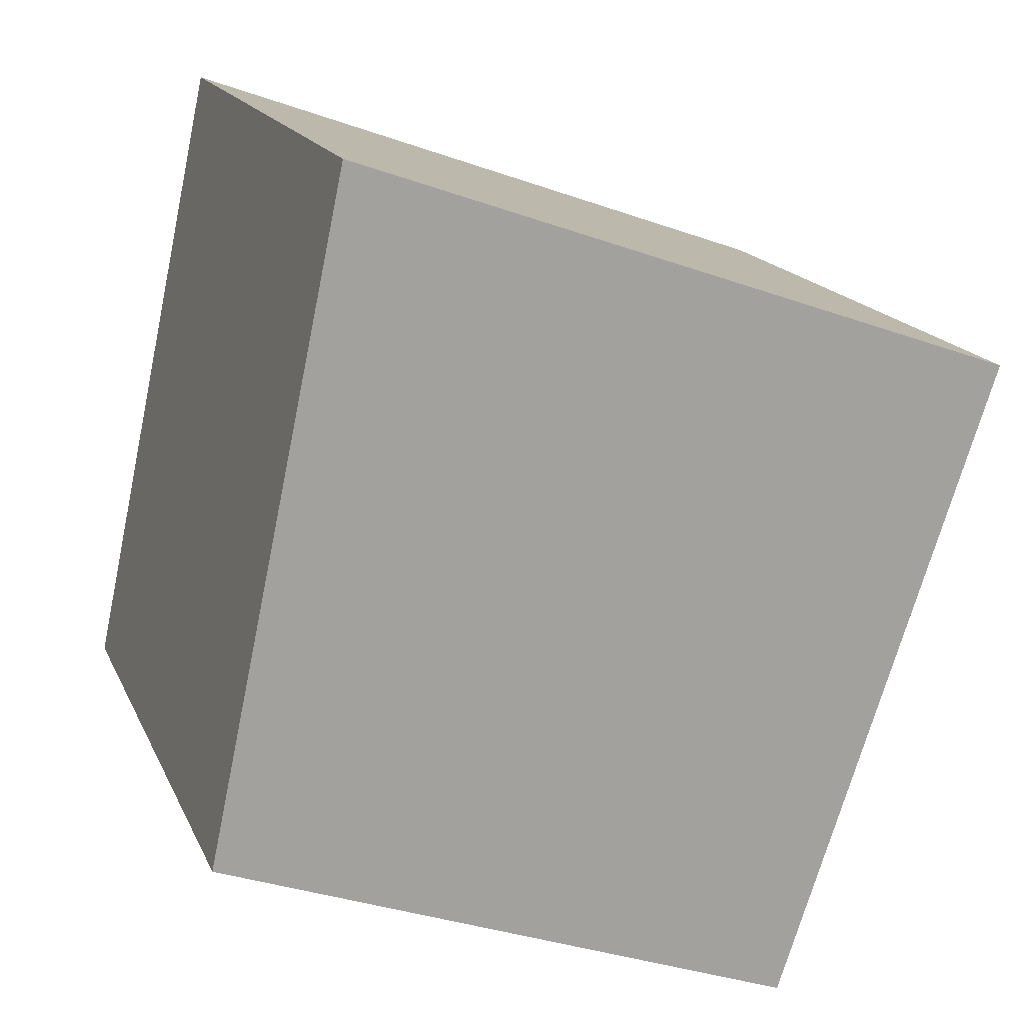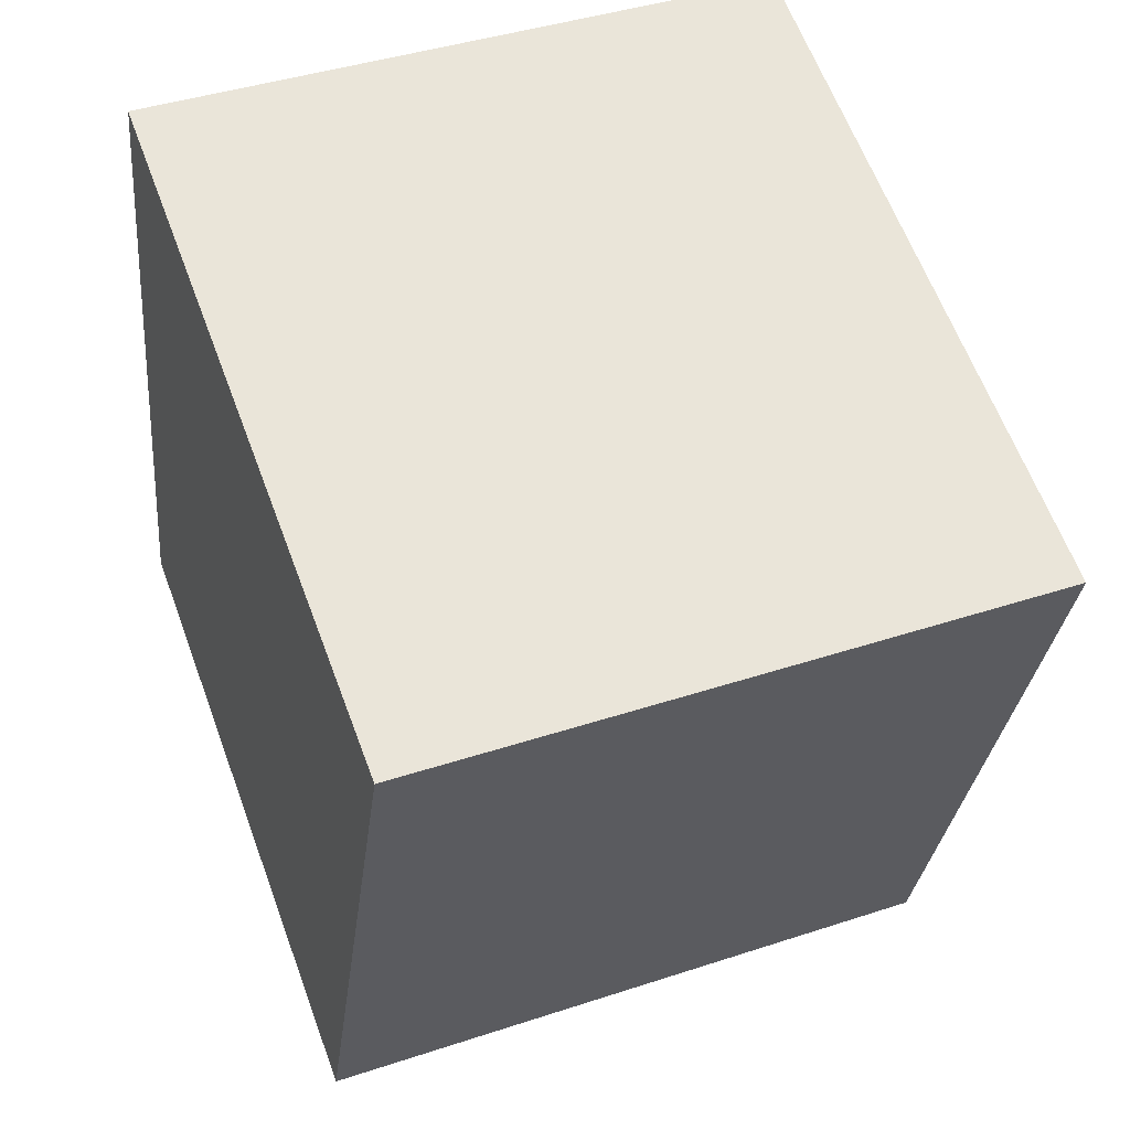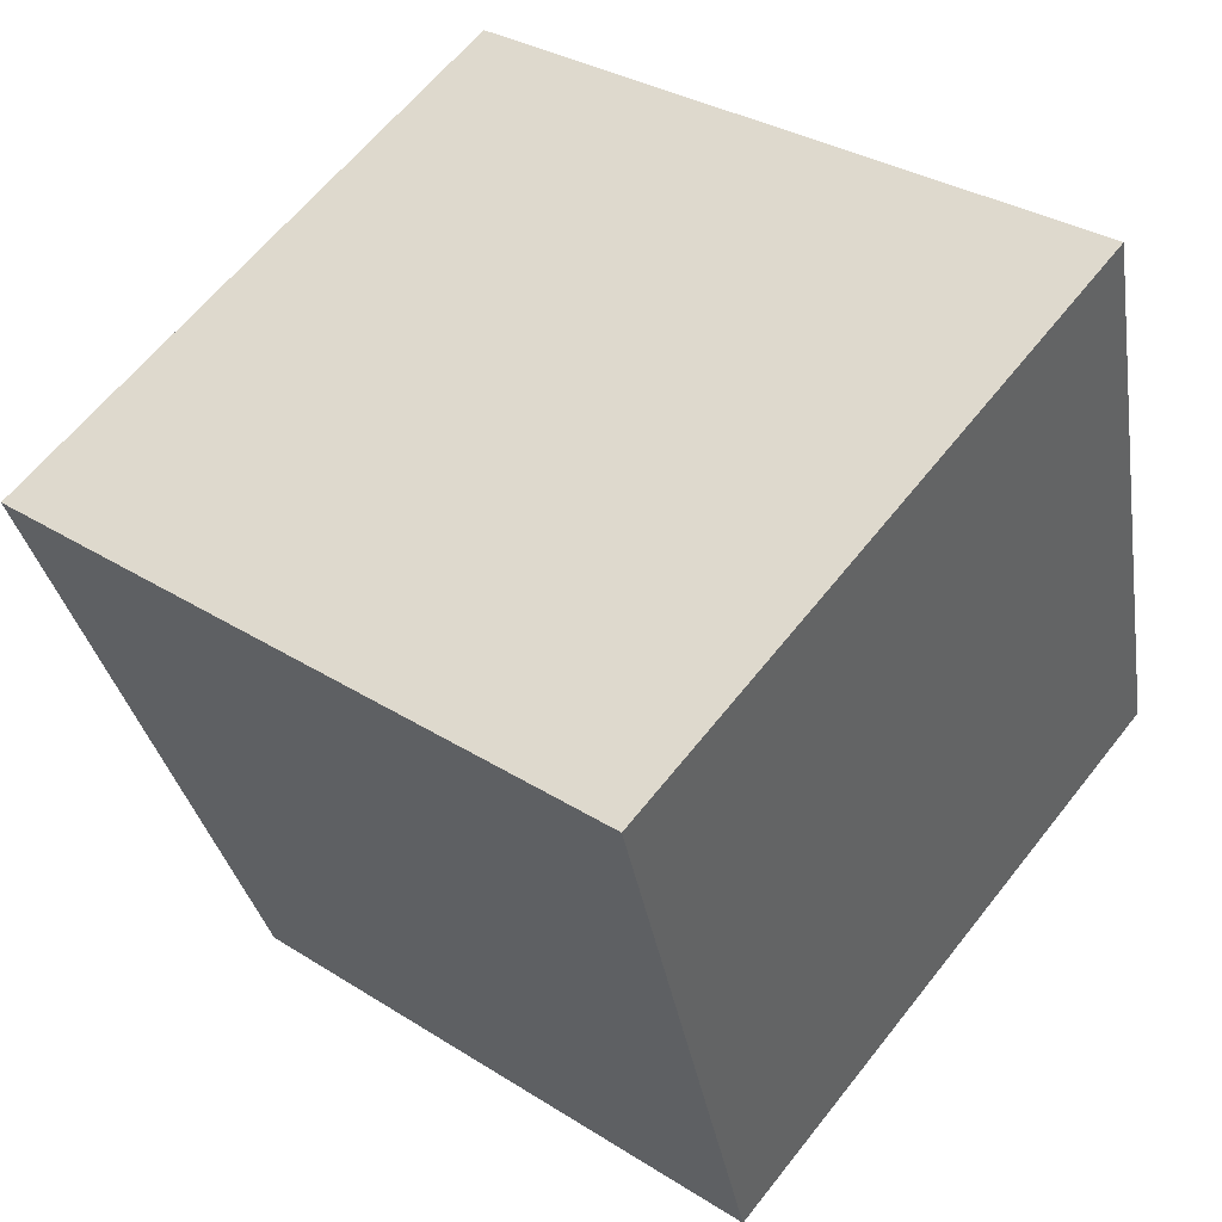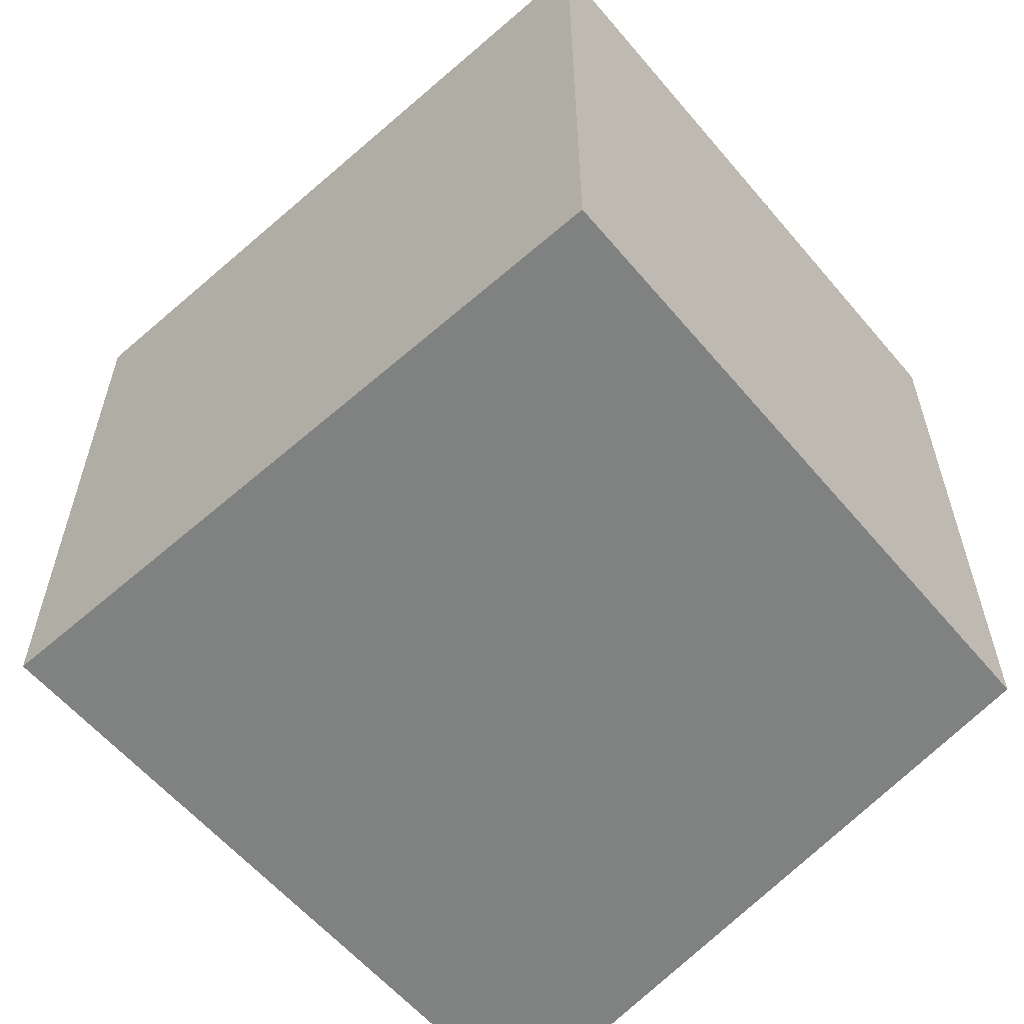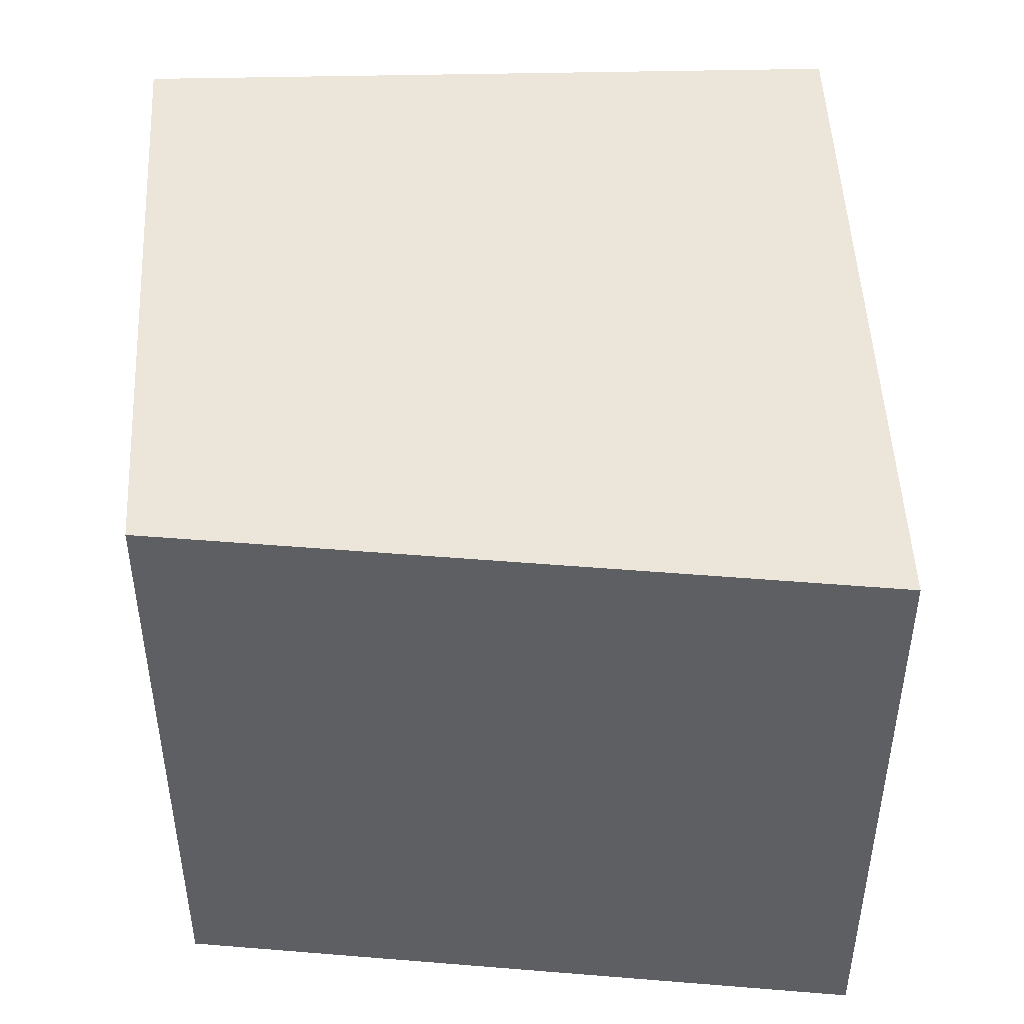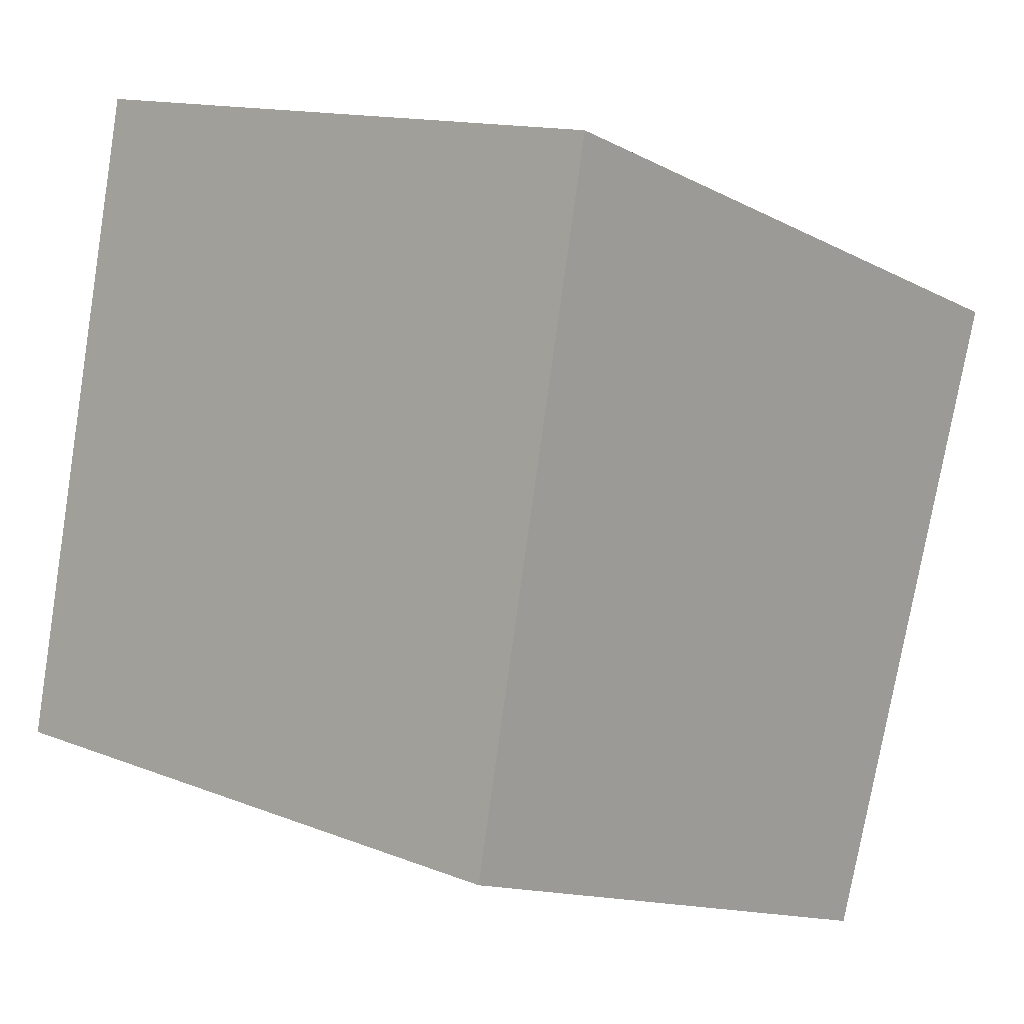
<metadata>
{"format":"obj","ext":"obj","renderer":"f3d","projection":"perspective","resolution":1024,"background":"white","views":[{"elev":16.8,"azim":-18.1,"up":"+Z"},{"elev":41.7,"azim":68.3,"up":"+Z"},{"elev":61.7,"azim":-142.0,"up":"+Z"},{"elev":-60.3,"azim":150.3,"up":"+Y"},{"elev":47.9,"azim":-72.8,"up":"+Y"},{"elev":13.3,"azim":-47.9,"up":"+Z"}]}
</metadata>
<code>
v  0 2.213 1.355e-16
v  2.757 2.213 1.472
v  2.01 2.213 -0.748
v  0.481 2.213 2.278
v  2.01 4.58e-17 -0.748
v  0 0 0
v  0.481 -1.395e-16 2.278
v  2.757 -9.013e-17 1.472
g defaultobject
f 1 2 3
f 2 1 4
f 5 1 3
f 1 5 6
f 6 4 1
f 4 6 7
f 7 2 4
f 2 7 8
f 8 3 2
f 3 8 5
f 8 6 5
f 6 8 7

</code>
